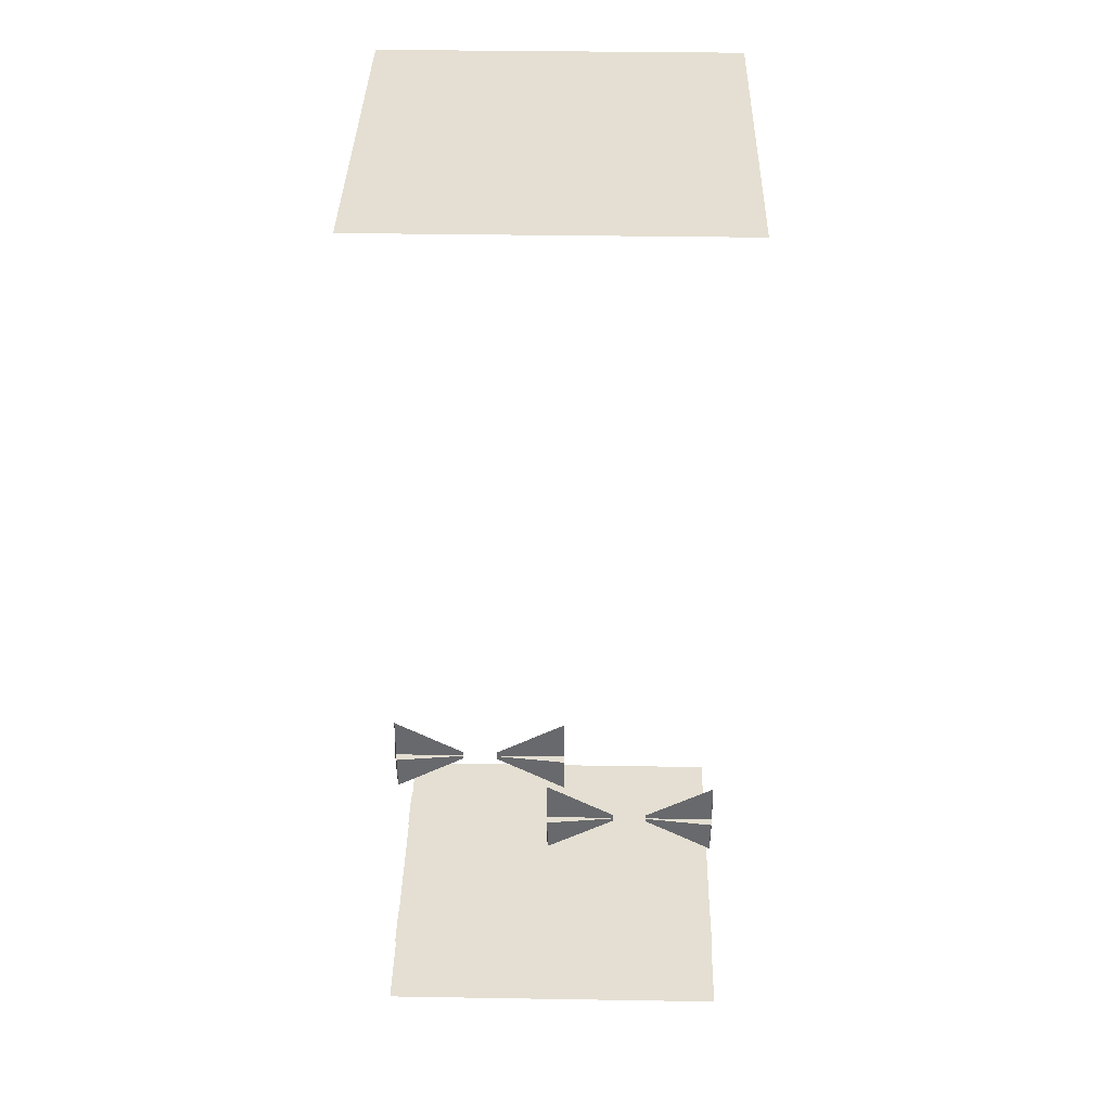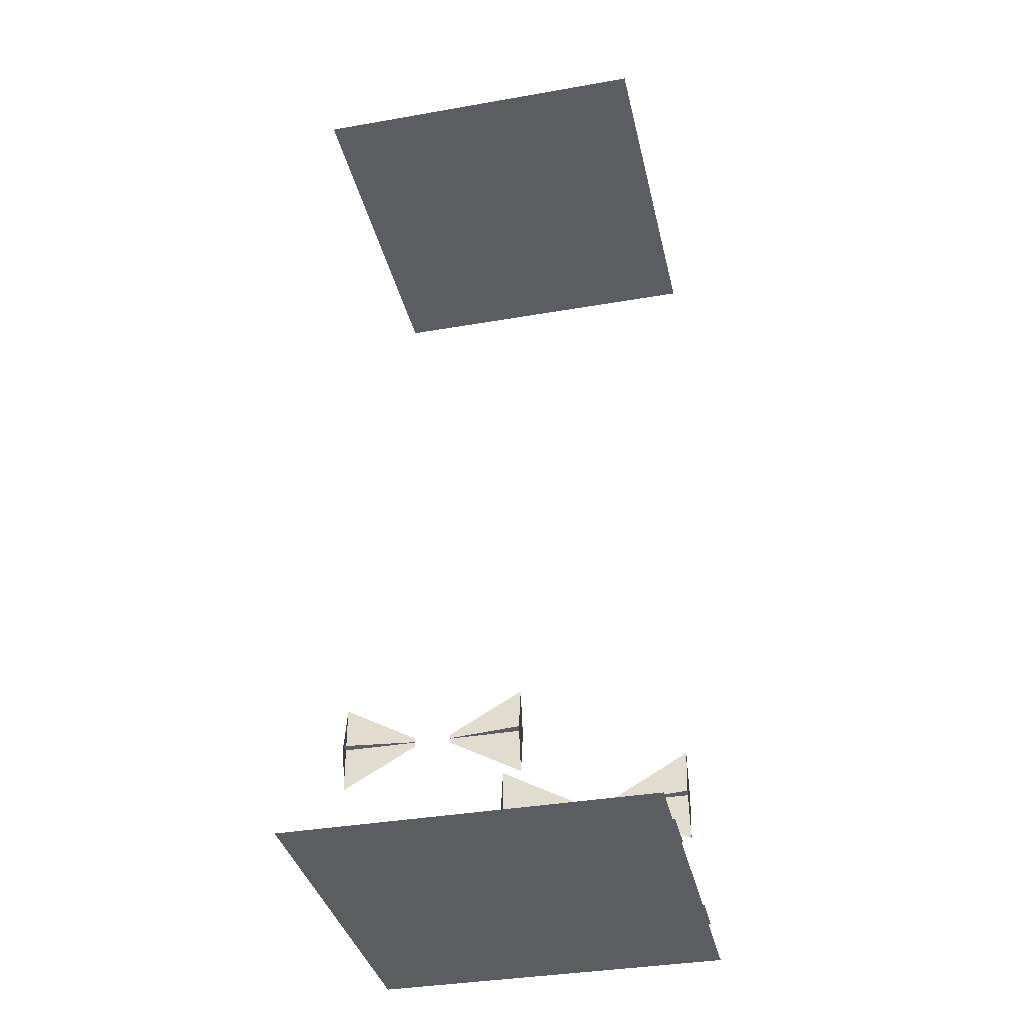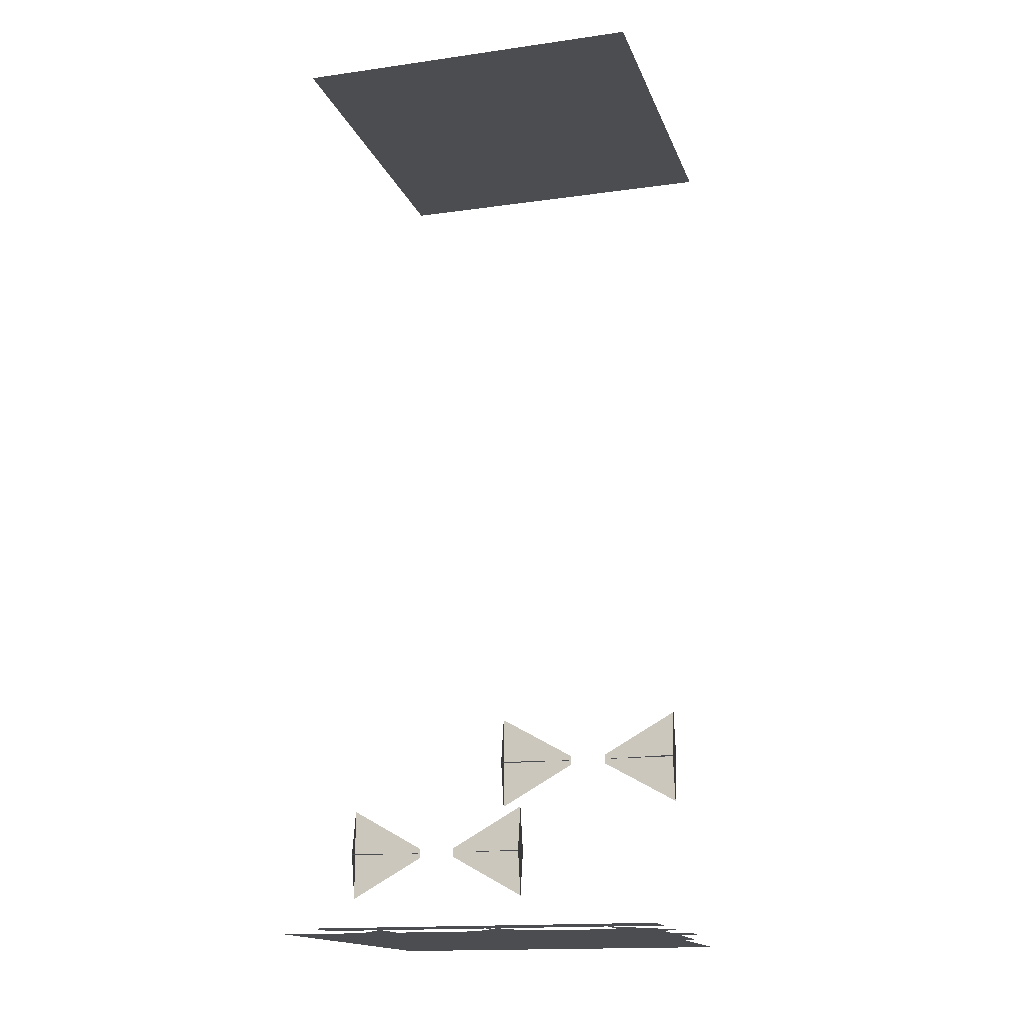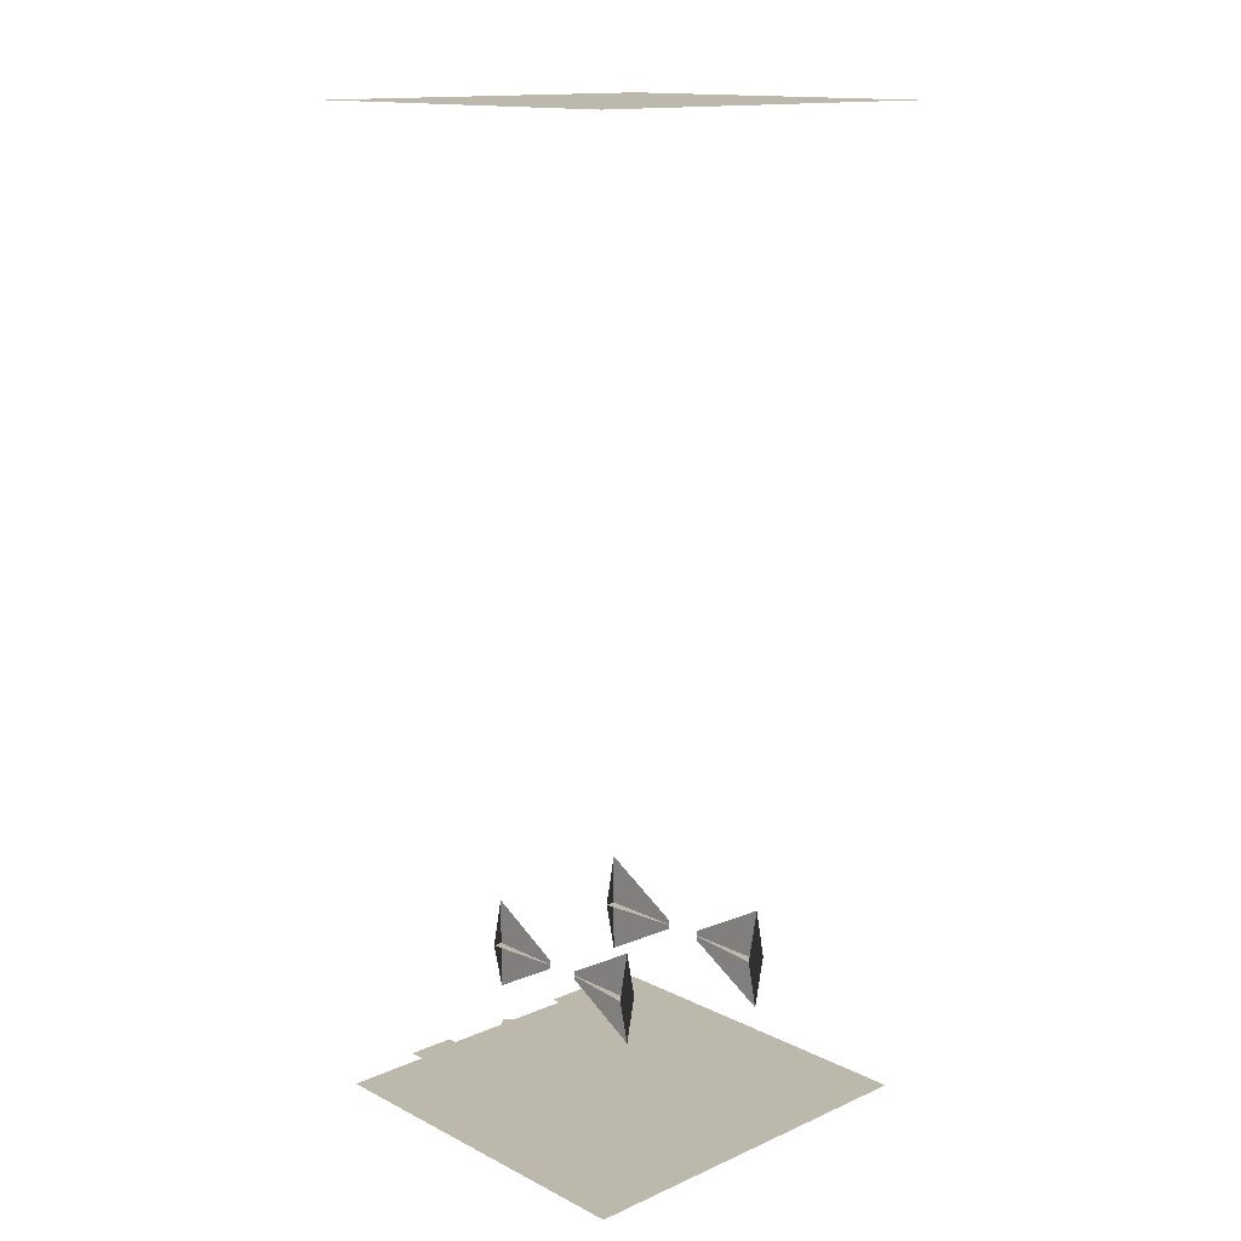
<metadata>
{"format":"obj","ext":"obj","renderer":"f3d","projection":"perspective","resolution":1024,"background":"white","views":[{"elev":37.0,"azim":1.2,"up":"+Z"},{"elev":-36.5,"azim":12.8,"up":"+Z"},{"elev":-15.9,"azim":-163.8,"up":"+Z"},{"elev":14.7,"azim":-133.2,"up":"+Z"}]}
</metadata>
<code>
v 0 -1 0
v 1 -1 0
v 1 1 0
v 0 1 0
v 0.1 1 0
v -0.9 1 0
v -0.9 -1 0
v 0.1 -1 0
f 1 2 3 4
f 5 6 7 8
v 0 -0.5 0.02
v 1 -0.5 0.02
v 1 0.5 0.02
v 0 0.5 0.02
v 0.1 0.5 0.02
v -0.9 0.5 0.02
v -0.9 -0.5 0.02
v 0.1 -0.5 0.02
f 9 10 11 12
f 13 14 15 16
v 0 0.375 0.05
v 1 0.375 0.05
v 1 0.625 0.05
v 0 0.625 0.05
v 0 -0.625 0.05
v 1 -0.625 0.05
v 1 -0.375 0.05
v 0 -0.375 0.05
v 0.01 0 0.05
v 0.16 0 0.05
v 0.16 0.2 0.05
v 0.01 0.2 0.05
v 0.01 0.4 0.05
v 0.01 -0.2 0.05
v 0.16 -0.2 0.05
v 0.01 -0.4 0.05
v 0.31 0 0.05
v 0.69 0 0.05
v 0.84 0 0.05
v 0.84 0.2 0.05
v 0.69 0.2 0.05
v 0.69 0.4 0.05
v 0.69 -0.2 0.05
v 0.84 -0.2 0.05
v 0.69 -0.4 0.05
v 0.99 0 0.05
v 0.1 -0.375 0.05
v -0.9 -0.375 0.05
v -0.9 -0.625 0.05
v 0.1 -0.625 0.05
v 0.1 0.625 0.05
v -0.9 0.625 0.05
v -0.9 0.375 0.05
v 0.1 0.375 0.05
v 0.09 0 0.05
v -0.06 0 0.05
v -0.06 -0.2 0.05
v 0.09 -0.2 0.05
v 0.09 -0.4 0.05
v 0.09 0.2 0.05
v -0.06 0.2 0.05
v 0.09 0.4 0.05
v -0.21 0 0.05
v -0.59 0 0.05
v -0.74 0 0.05
v -0.74 -0.2 0.05
v -0.59 -0.2 0.05
v -0.59 -0.4 0.05
v -0.59 0.2 0.05
v -0.74 0.2 0.05
v -0.59 0.4 0.05
v -0.89 0 0.05
f 17 18 19 20
f 21 22 23 24
f 25 26 27 28
f 28 27 29
f 25 30 31 26
f 30 32 31
f 26 33 27
f 26 31 33
f 34 35 36 37
f 37 36 38
f 34 39 40 35
f 39 41 40
f 35 42 36
f 35 40 42
f 43 44 45 46
f 47 48 49 50
f 51 52 53 54
f 54 53 55
f 51 56 57 52
f 56 58 57
f 52 59 53
f 52 57 59
f 60 61 62 63
f 63 62 64
f 60 65 66 61
f 65 67 66
f 61 68 62
f 61 66 68
v 0 0 0.25
v 0 -0.05 0.5
v 0 0 0.75
v 0 0.05 0.5
v 0.4 -0.005 0.5
v 0.4 0.005 0.5
v 0.4 0 0.525
v 0.4 0 0.475
v 1 0 0.25
v 1 0.05 0.5
v 1 0 0.75
v 1 -0.05 0.5
v 0.6 0.005 0.5
v 0.6 -0.005 0.5
v 0.6 0 0.525
v 0.6 0 0.475
v 0.1 0 0.75
v 0.1 0.05 1
v 0.1 0 1.25
v 0.1 -0.05 1
v -0.3 0.005 1
v -0.3 -0.005 1
v -0.3 0 1.025
v -0.3 0 0.975
v -0.9 0 0.75
v -0.9 -0.05 1
v -0.9 0 1.25
v -0.9 0.05 1
v -0.5 -0.005 1
v -0.5 0.005 1
v -0.5 0 1.025
v -0.5 0 0.975
f 69 70 71 72
f 72 70 73 74
f 69 71 75 76
f 77 78 79 80
f 80 78 81 82
f 77 79 83 84
f 85 86 87 88
f 88 86 89 90
f 85 87 91 92
f 93 94 95 96
f 96 94 97 98
f 93 95 99 100
v 0 -1 5
v 1 -1 5
v 1 1 5
v 0 1 5
v 0 -1 0
v 1 -1 0
v 1 1 0
v 0 1 0
v 0.1 1 5
v -0.9 1 5
v -0.9 -1 5
v 0.1 -1 5
v 0.1 1 0
v -0.9 1 0
v -0.9 -1 0
v 0.1 -1 0
f 101 102 103 104
f 105 106 107 108
f 109 110 111 112
f 113 114 115 116

</code>
